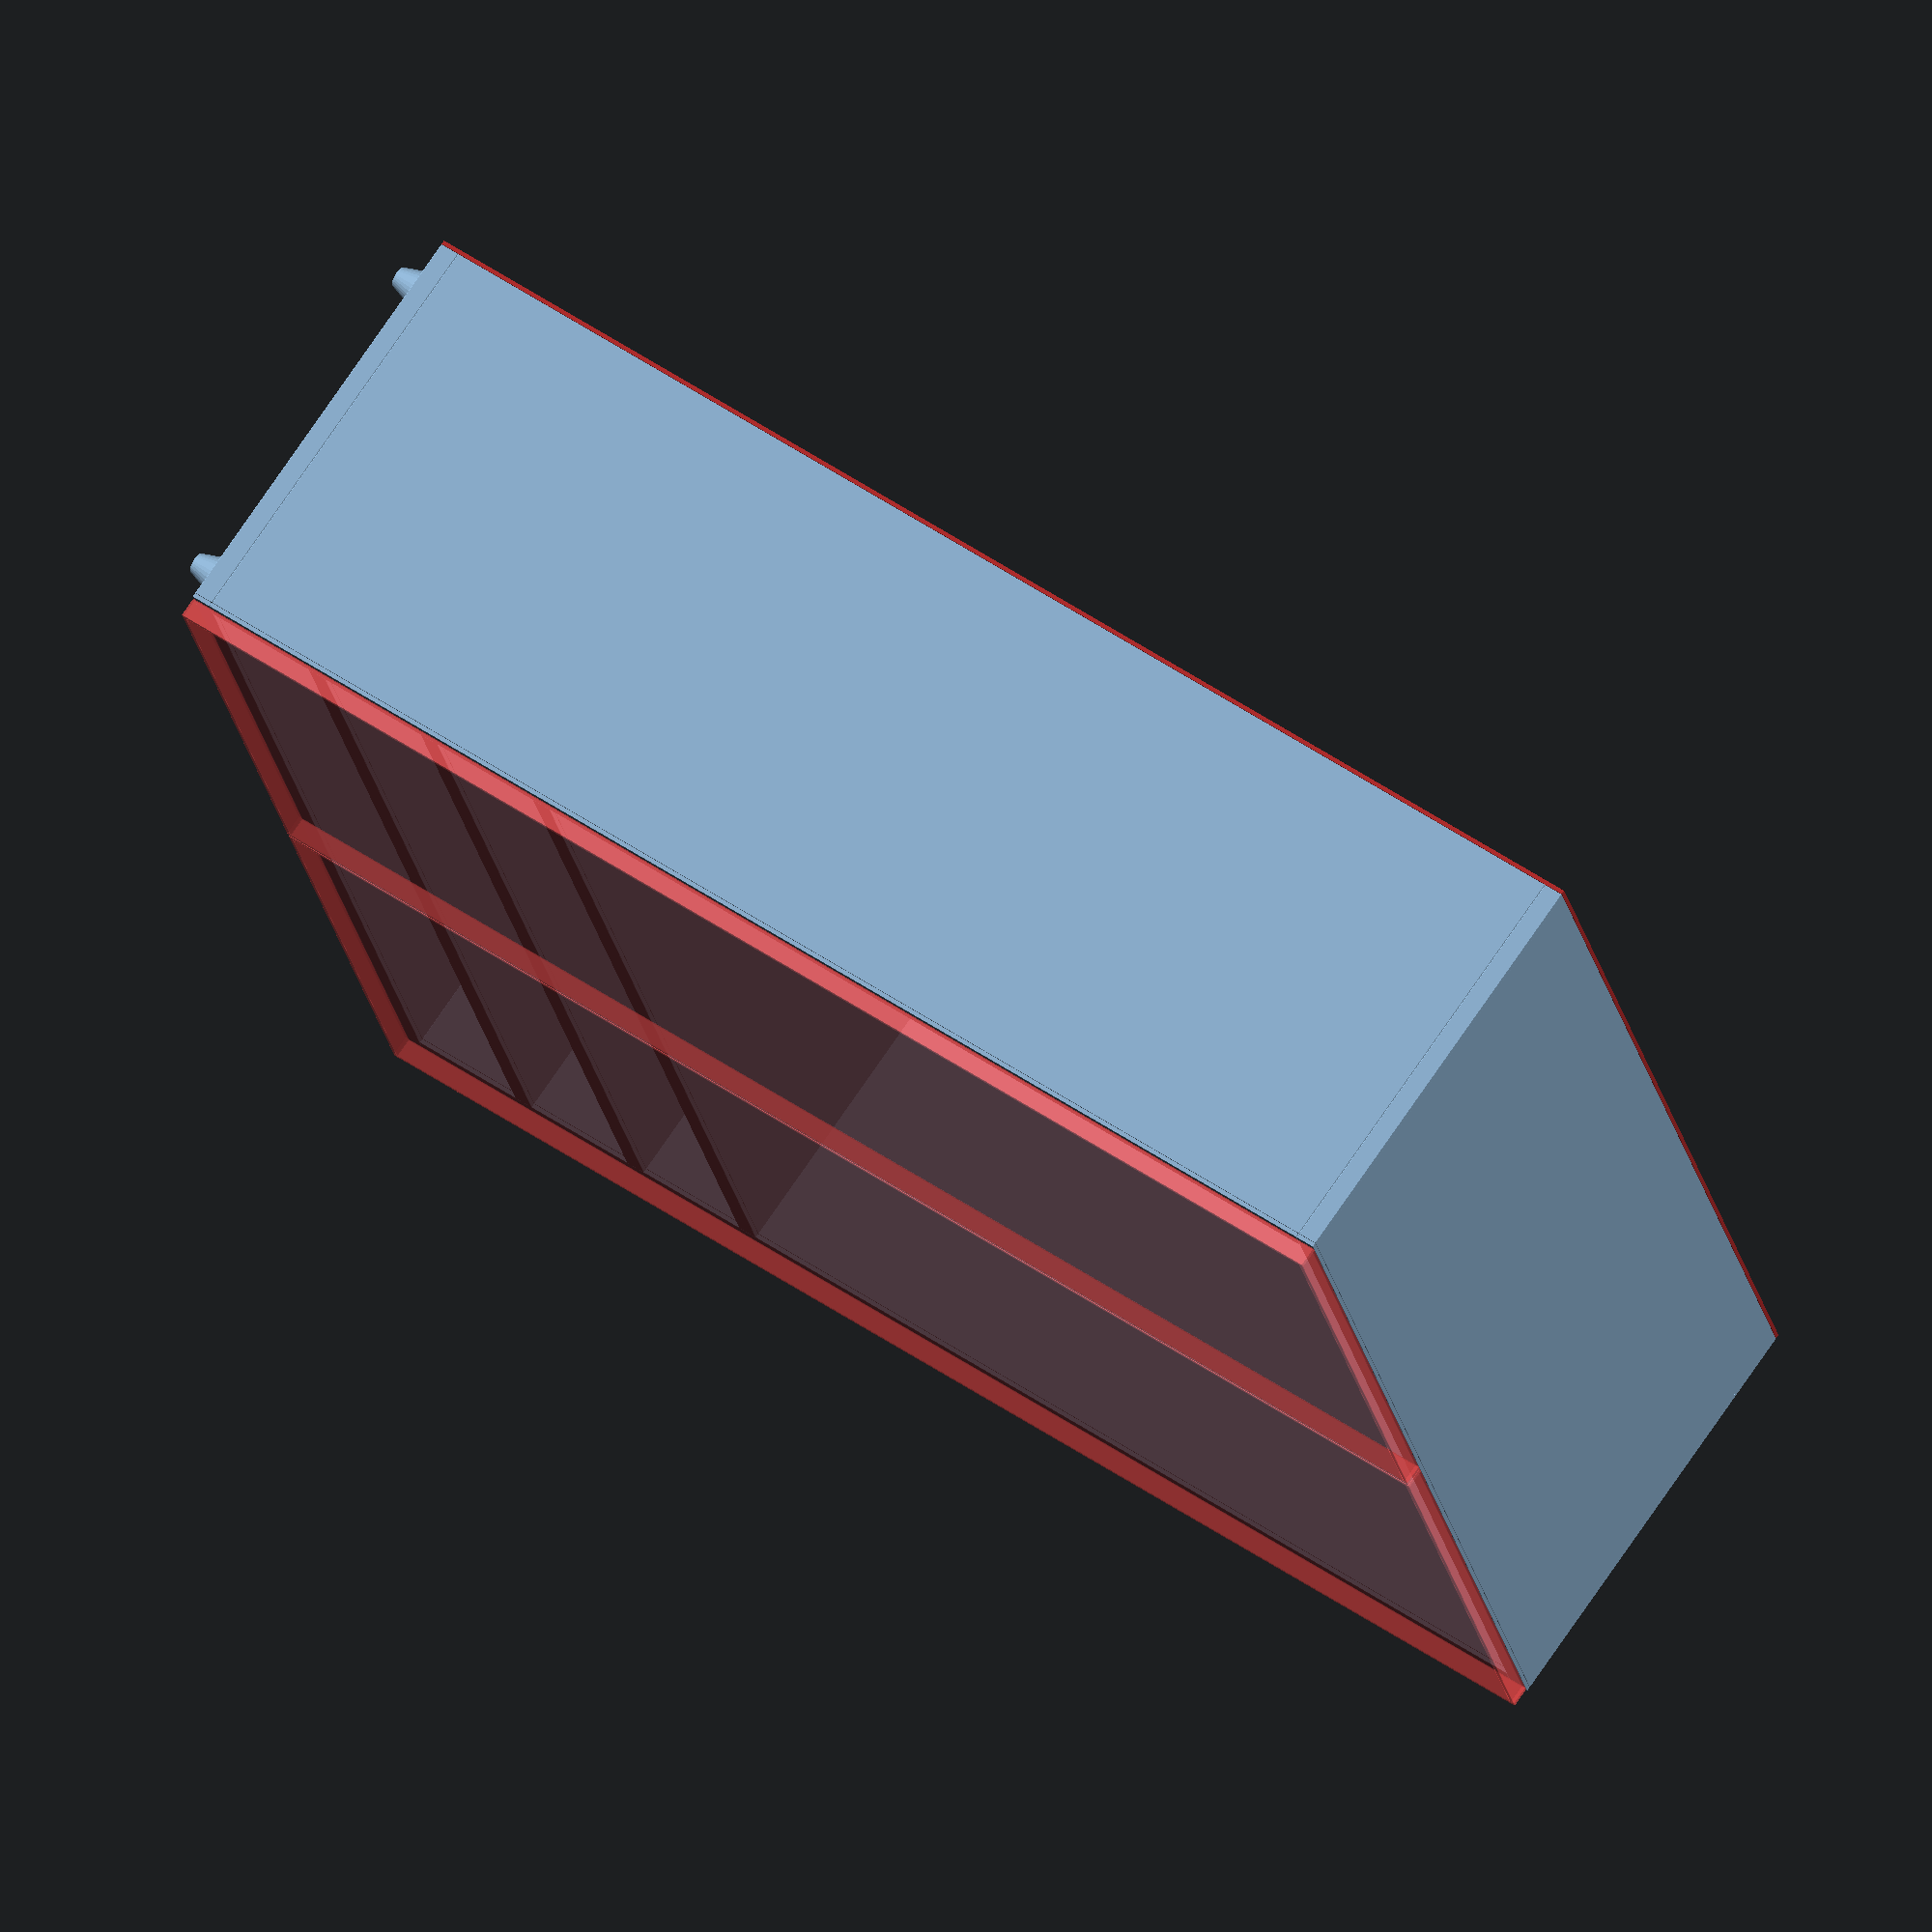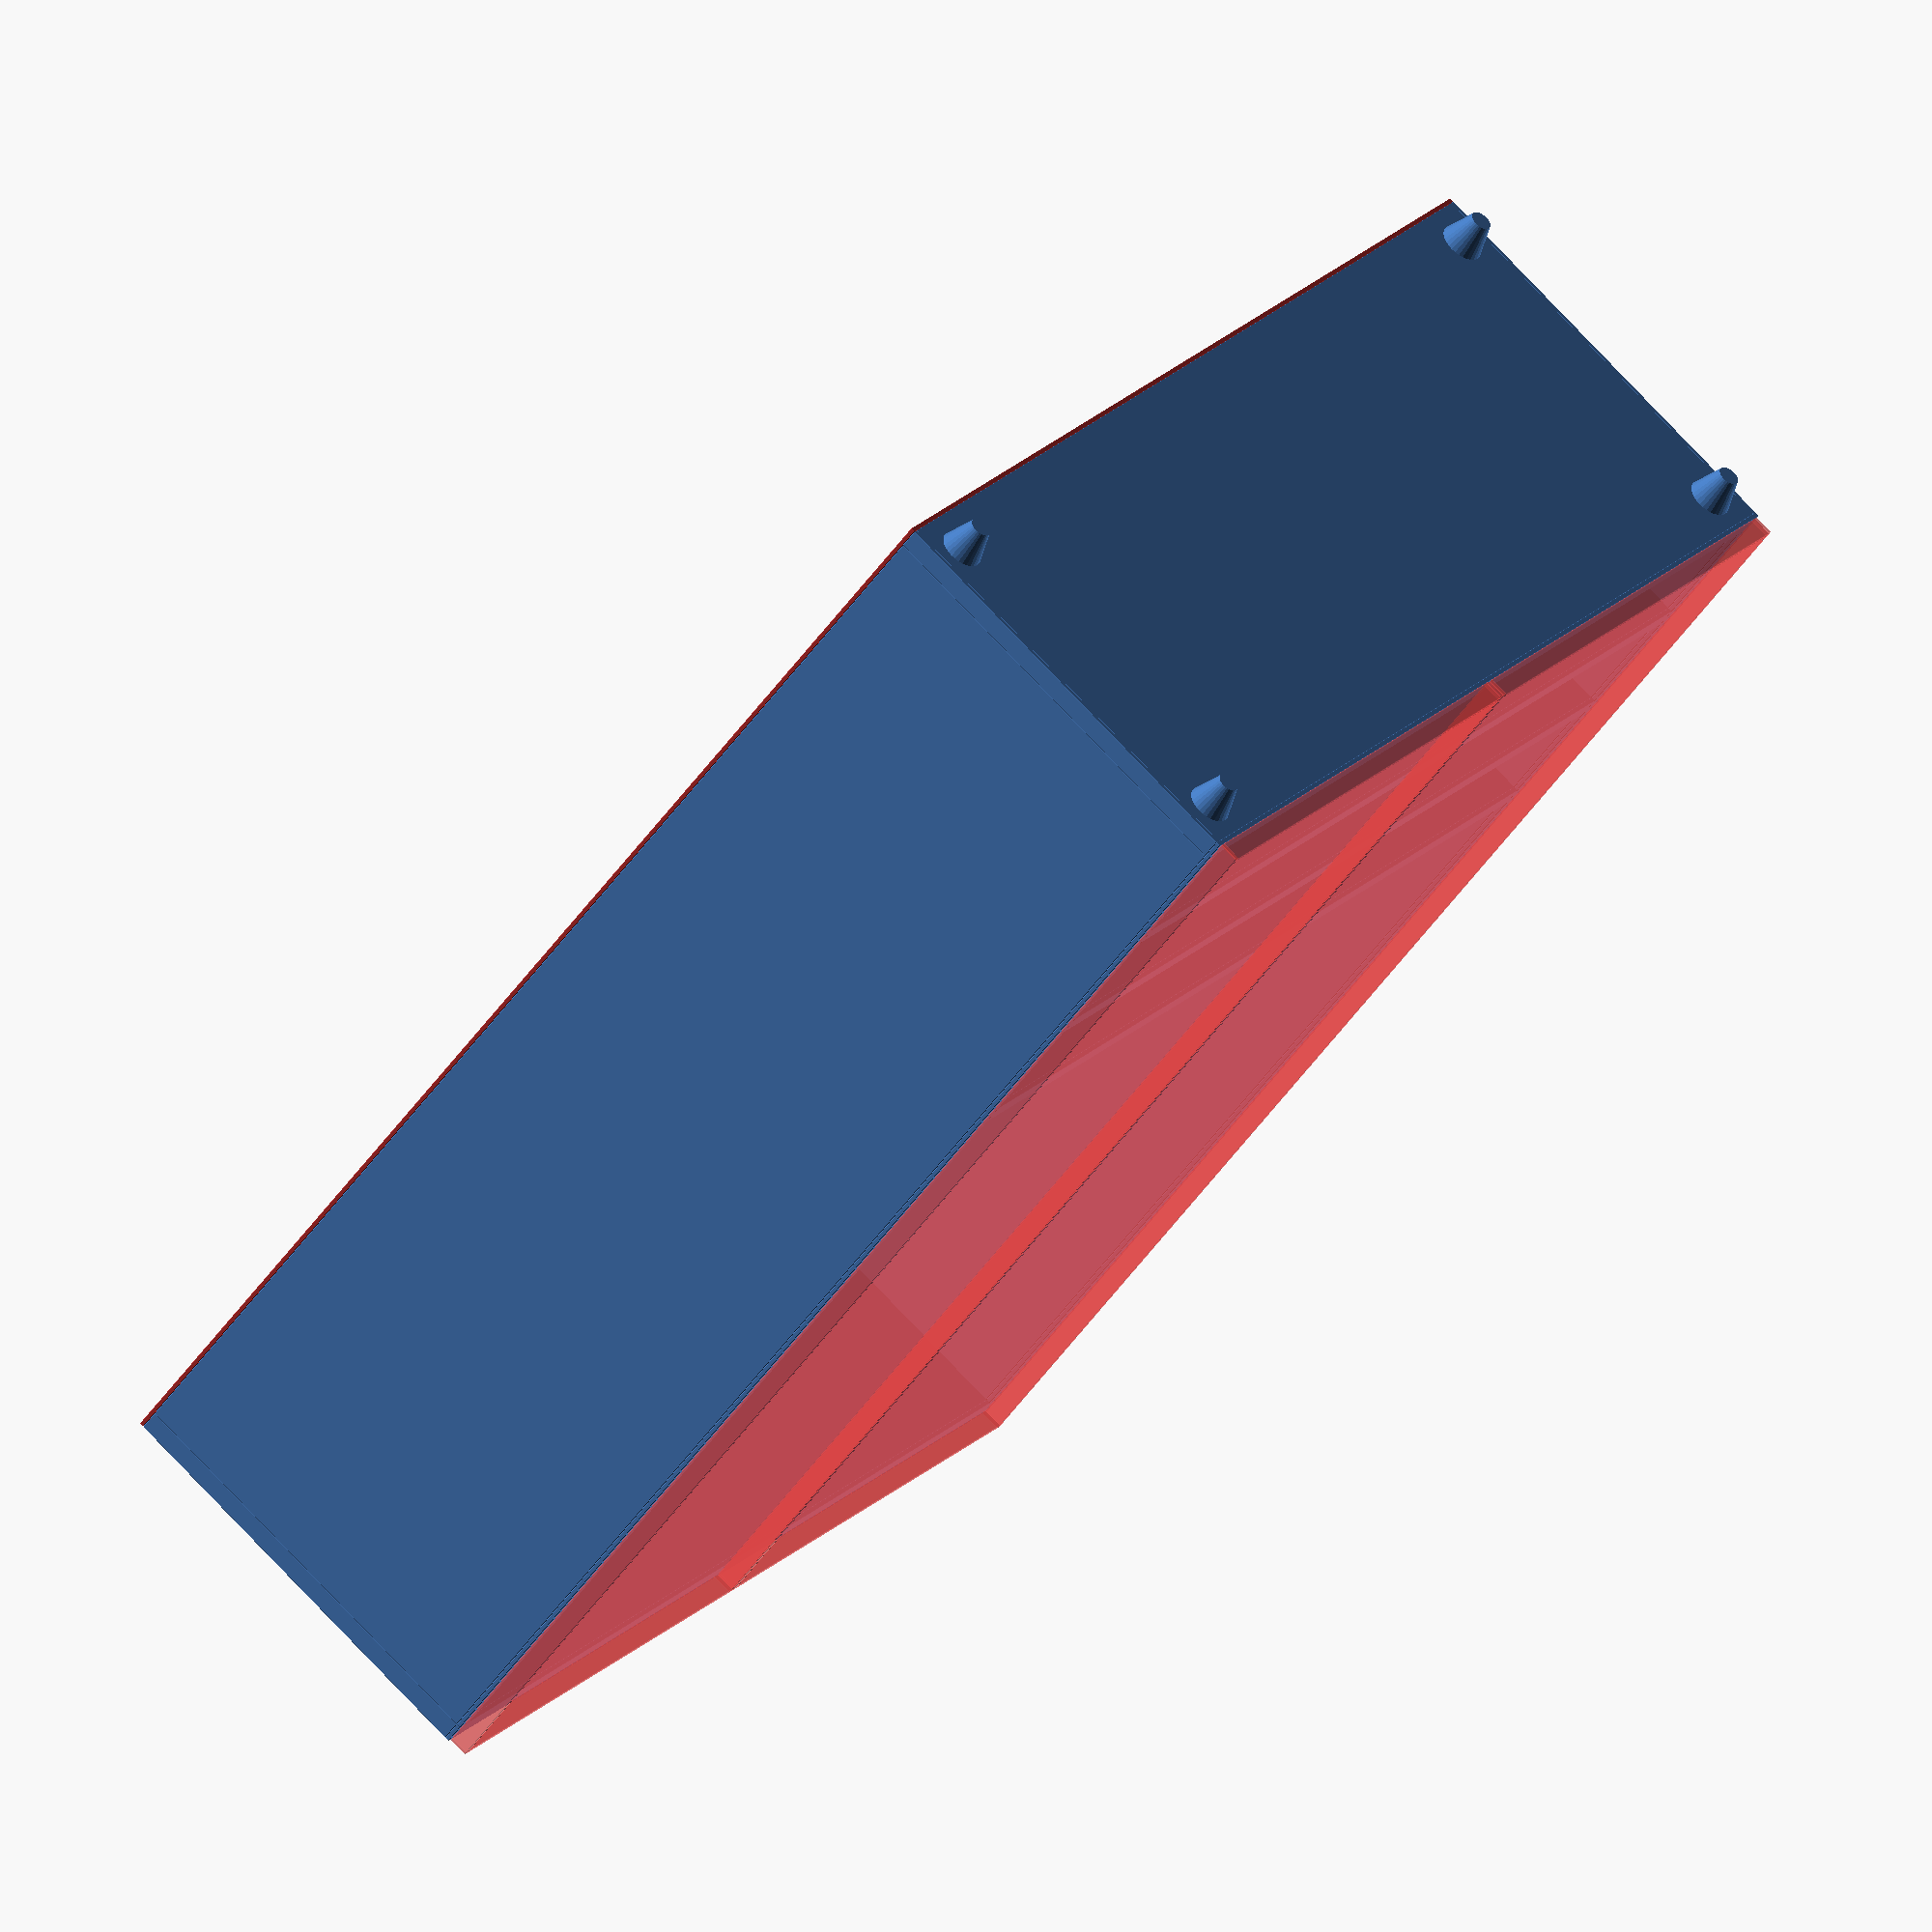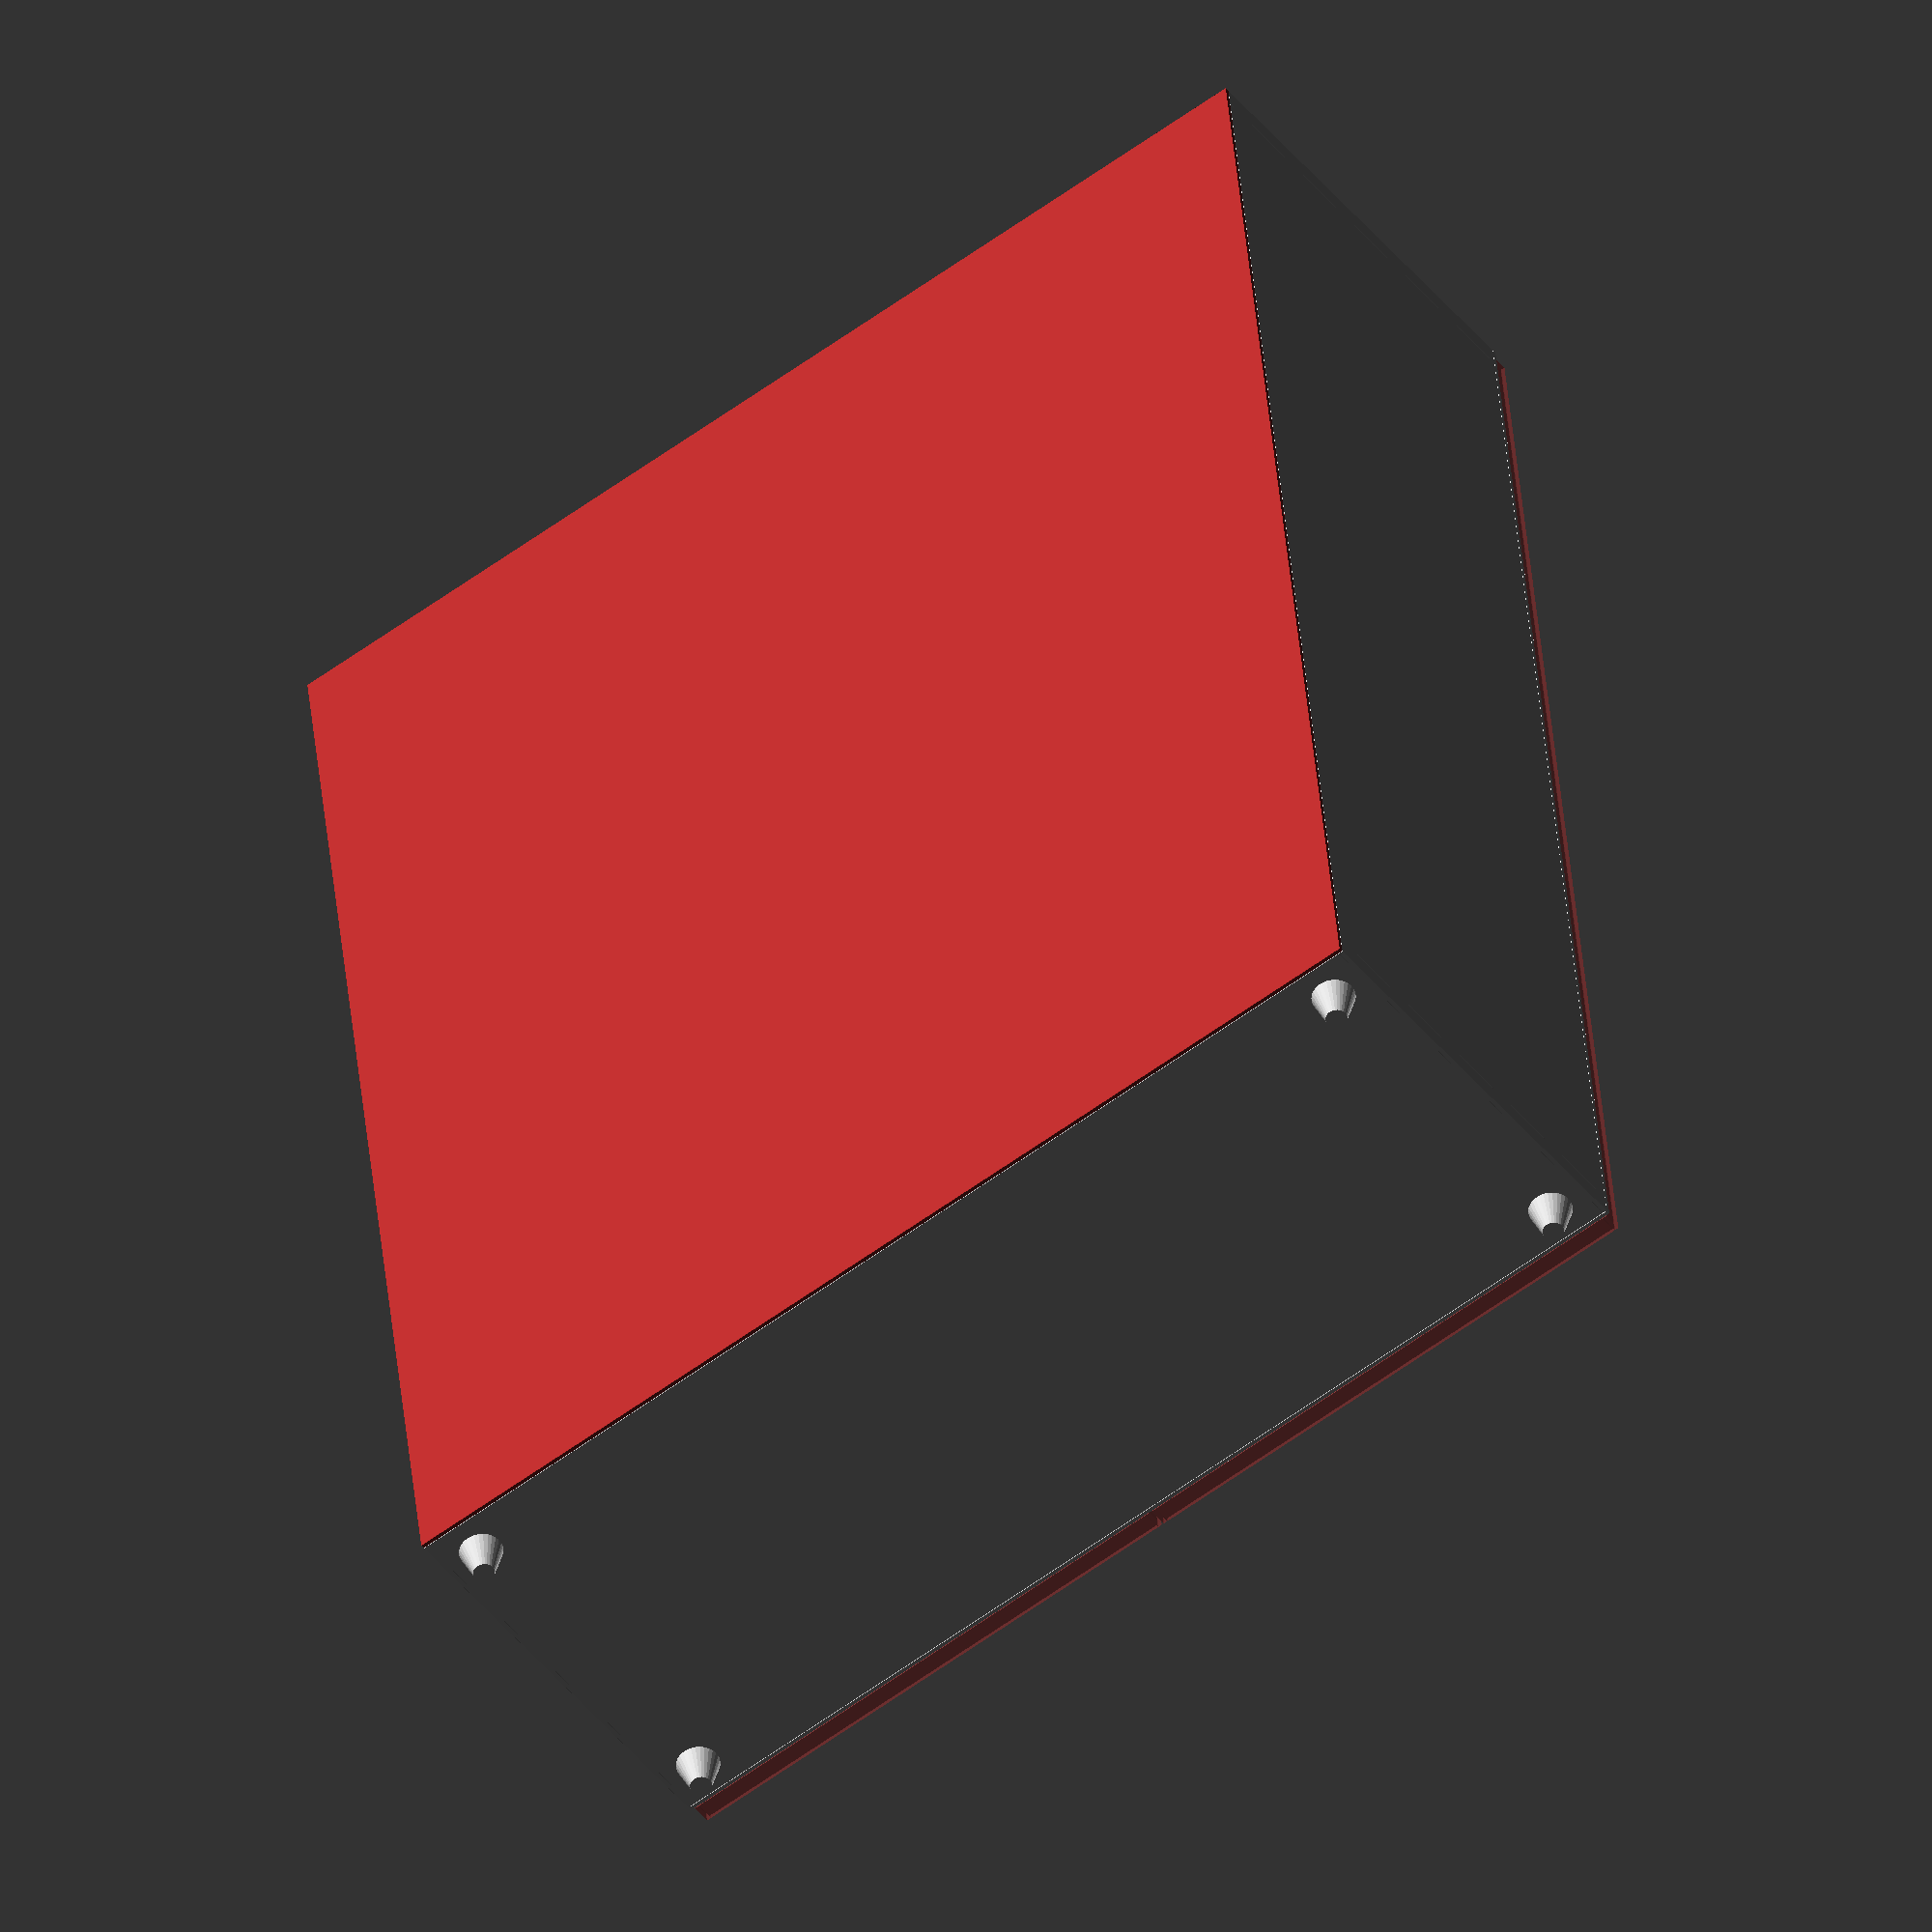
<openscad>
thick=18;
rounding=1;


wardrobe=[1000,400,1200];

translate([10,0,0])
{
    // frame
    planeLeft(  wardrobe, f=-1, t=-1, b=-1, af=4);
    planeRight( wardrobe, f=-1, t=-1, b=-1, af=4);
    planeTop(   wardrobe, f=-1, af=4, al=4, ar=4);
    planeBottom(wardrobe, f=-1, af=4, al=4, ar=4);

    // seethrough doors
    #planeFront(wardrobe, rr=-wardrobe[0]/2-1, ll=-4, al=4, at=4, ar=4, ab=4);
    #planeFront(wardrobe, ll=-wardrobe[0]/2-1, rr=-4, al=4, at=4, ar=4, ab=4);

    // fiberboard back
    color("brown")
    translate([0,4,0]) // I could also remove it from the sides with BB=-4, but it is a better example
    planeBack(wardrobe, thick=4);

    // shelves
    translate([0,0,120]) 
    planeBottom(wardrobe, l=-1, r=-1, f=-1, af=4);
    translate([0,0,120*2]) 
    planeBottom(wardrobe, l=-1, r=-1, f=-1, af=4);
    translate([0,0,120*3]) 
    planeBottom(wardrobe, l=-1, r=-1, f=-1, af=4);

    // legs
    legH=30;
    translate([0,0,-legH]) {
        leg(wardrobe, legH, l=2, f=3);
        leg(wardrobe, legH, r=2, f=3);
        leg(wardrobe, legH, l=2, B=2);
        leg(wardrobe, legH, r=2, B=2);
    }
}

module planeFront(
    dim,
    l=0,r=0,t=0,b=0,
    ll=0,rr=0,tt=0,bb=0,
    al=0,ar=0,at=0,ab=0,
    thick=thick
) {
    coords = __planeFront(dim, l,r,t,b, ll-al,rr-ar,tt-ar,bb-ab, thick);
    echo(str("plane (front): ", coords[2], __abs_text(coords[0], al,ar,at,ab,0,0)));
    translate(coords[1]) {
        __abs(coords[0], al,ar,at,ab,0,0);
        __rcube(coords[0]);
    };
}
module planeBack(
    dim,
    l=0,r=0,t=0,b=0,
    ll=0,rr=0,tt=0,bb=0,
    al=0,ar=0,at=0,ab=0,
    thick=thick
) {
    coords = __planeFront(dim, l,r,t,b, ll-al,rr-ar,tt-at,bb-ab, thick);
    echo(str("plane (back): ", coords[2], __abs_text(coords[0], al,ar,at,ab,0,0)));
    translate([0, dim[1]-thick, 0]) translate(coords[1]) {
        __abs(coords[0], al,ar,at,ab,0,0);
        __rcube(coords[0]);
    };
}
module planeLeft(
    dim,
    f=0,B=0,t=0,b=0,
    ff=0,BB=0,tt=0,bb=0,
    af=0,aB=0,at=0,ab=0,
    thick=thick
) {
    coords = __planeLeft(dim, f,B,t,b, ff-af,BB-aB,tt-at,bb-ab, thick);
    echo(str("plane (left): ", coords[2], __abs_text(coords[0], 0,0,at,ab,af,aB)));
    translate(coords[1]) {
        __abs(coords[0], 0,0,at,ab,af,aB);
        __rcube(coords[0]);
    };
}
module planeRight(
    dim,
    f=0,B=0,t=0,b=0,
    ff=0,BB=0,tt=0,bb=0,
    af=0,aB=0,at=0,ab=0,
    thick=thick
) {
    coords = __planeLeft(dim, f,B,t,b, ff-af,BB-aB,tt-at,bb-ab, thick);
    echo(str("plane (right): ", coords[2], __abs_text(coords[0], 0,0,at,ab,af,aB)));
    translate([dim[0]-thick, 0, 0]) translate(coords[1]) {
        __abs(coords[0], 0,0,at,ab,af,aB);
        __rcube(coords[0]);
    };
}
module planeBottom(
    dim,
    l=0,r=0,f=0,B=0,
    ll=0,rr=0,ff=0,BB=0,
    al=0,ar=0,af=0,aB=0,
    thick=thick
) {
    coords = __planeBottom(dim, l,r,f,B, ll-al,rr-ar,ff-af,BB-aB, thick);
    echo(str("plane (bottom): ", coords[2], __abs_text(coords[0], al,ar,0,0,af,aB)));
    translate(coords[1]) {
        __abs(coords[0], al,ar,0,0,af,aB);
        __rcube(coords[0]);
    };
}
module planeTop(
    dim,
    l=0,r=0,f=0,B=0,
    ll=0,rr=0,ff=0,BB=0,
    al=0,ar=0,af=0,aB=0,
    thick=thick
) {
    coords = __planeBottom(dim, l,r,f,B, ll-al,rr-ar,ff-af,BB-aB, thick);
    echo(str("plane (top): ", coords[2], __abs_text(coords[0], al,ar,0,0,af,aB)));
    translate([0, 0, dim[2]-thick]) translate(coords[1]) {
        __abs(coords[0], al,ar,0,0,af,aB);
        __rcube(coords[0]);
    };
}

/**
For exmaple 4 legs:
 leg(drawer, legHeight, l=2, f=3);
 leg(drawer, legHeight, r=2, f=3);
 leg(drawer, legHeight, l=2, B=2);
 leg(drawer, legHeight, r=2, B=2);
*/
module leg(dim, legHeight, l=0,r=0,f=0,B=0,ll=0,rr=0,ff=0,BB=0, thick=thick) {
    translate([
        if(r!=0 || rr != 0) dim[0] else 0,
        if(B!=0 || BB != 0) dim[1] else 0,
        0
    ])
    translate([
        l*thick-r*thick-rr,
        f*thick-B*thick-BB,
        0
    ])
    cylinder(legHeight, 9.5, 19.5);
}



module __abs(size,l,r,t,b,f,B) {
    translate([-l, 0, -b]) __rcube([l, size[1], size[2]+t+b]);
    translate([-l, -f, -b]) __rcube([size[0]+l+r, f, size[2]+t+b]);
    translate([0, 0, -b]) __rcube([size[0], size[1], b]);
    translate([size[0], 0, -b]) __rcube([r, size[1], size[2]+t+b]);
    translate([-l, size[1], -b]) __rcube([size[0]+l+r, B, size[2]+t+b]);
    translate([0, 0, size[2]]) __rcube([size[0], size[1], t]);
}

function __abs_text(size,l,r,t,b,f,B) = l+r+t+b+f+B != 0 ? str(
    " + ",
    l!=0 ? str("l",l," ") : "",
    r!=0 ? str("r",r," ") : "",
    t!=0 ? str("t",t," ") : "",
    b!=0 ? str("b",b," ") : "",
    f!=0 ? str("f",f," ") : "",
    B!=0 ? str("B",B," ") : "",
    " ABS"
) : "";

module __rcube(dim, rounding=rounding) {
    if(dim[0]*dim[1]*dim[2] != 0) {
        if(dim[0] <= rounding || dim[1] <= rounding || dim[2] <= rounding) {
            cube(dim);
        } else {
            minkowski() {
                cube(dim-[rounding, rounding, rounding]);
                sphere(rounding/2);
            }
        }
    }
}


function __planeFront(dim, l,r,t,b, ll,rr,tt,bb, thick) = let(
    coords = __planeCoords([dim[0], dim[2]], l,r,b,t, ll,rr,bb,tt, thick)
)[
    [coords[0][0], thick, coords[0][1]],
    [coords[1][0], 0, coords[1][1]],
    coords[2]
];
function __planeLeft(dim, f,B,t,b, ff,BB,tt,bb, thick) = let(
    coords = __planeCoords([dim[1], dim[2]], f,B,b,t, ff,BB,bb,tt, thick)
)[
    [thick, coords[0][0], coords[0][1]],
    [0, coords[1][0], coords[1][1]],
    coords[2]
];
function __planeBottom(dim, l,r,f,B, ll,rr,ff,BB, thick) = let(
    coords = __planeCoords([dim[0], dim[1]], l,r,f,B, ll,rr,ff,BB, thick)
)[
    [coords[0][0], coords[0][1], thick],
    [coords[1][0], coords[1][1], 0],
    coords[2]
];


function __planeCoords(dim, x1, x2, y1, y2, xx1, xx2, yy1, yy2, thick) = let(
    size= [
        dim[0] + x1*thick + x2*thick + xx1 + xx2,
        dim[1] + y1*thick + y2*thick + yy1 + yy2
    ],
    placement=[
        -x1*thick - xx1,
        -y1*thick - yy1
    ]
)[
    size,
    placement,
    str(size[0],"x",size[1],"x",thick)
];
</openscad>
<views>
elev=307.8 azim=71.8 roll=306.3 proj=o view=wireframe
elev=230.7 azim=236.0 roll=33.7 proj=o view=wireframe
elev=141.6 azim=217.3 roll=4.7 proj=o view=wireframe
</views>
